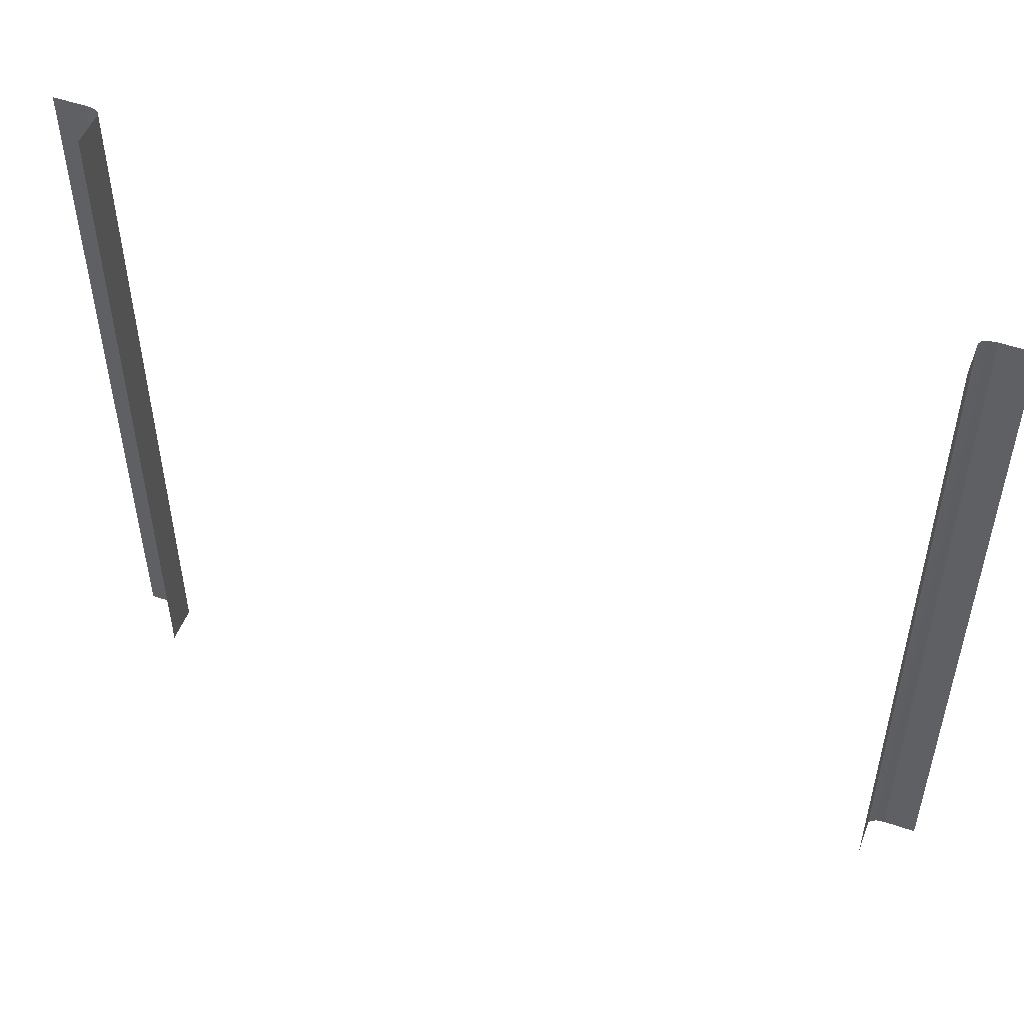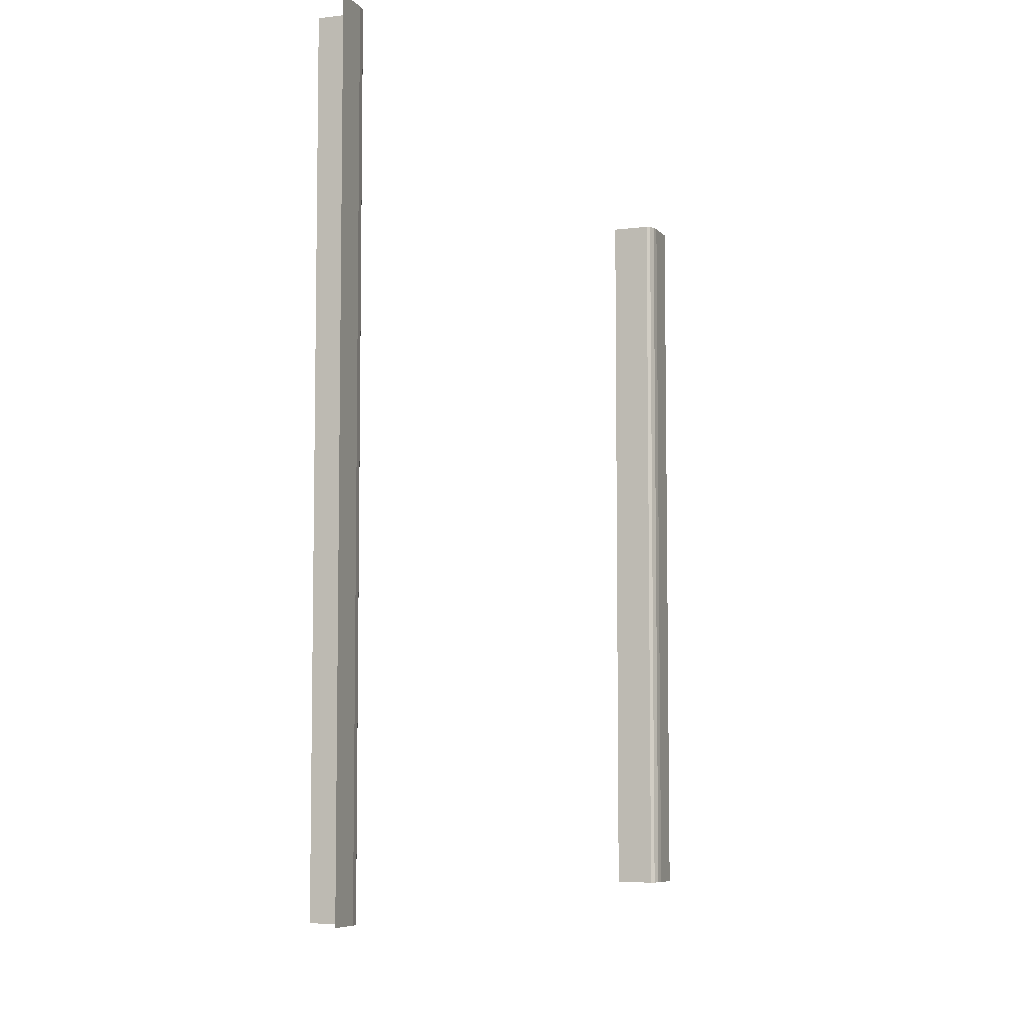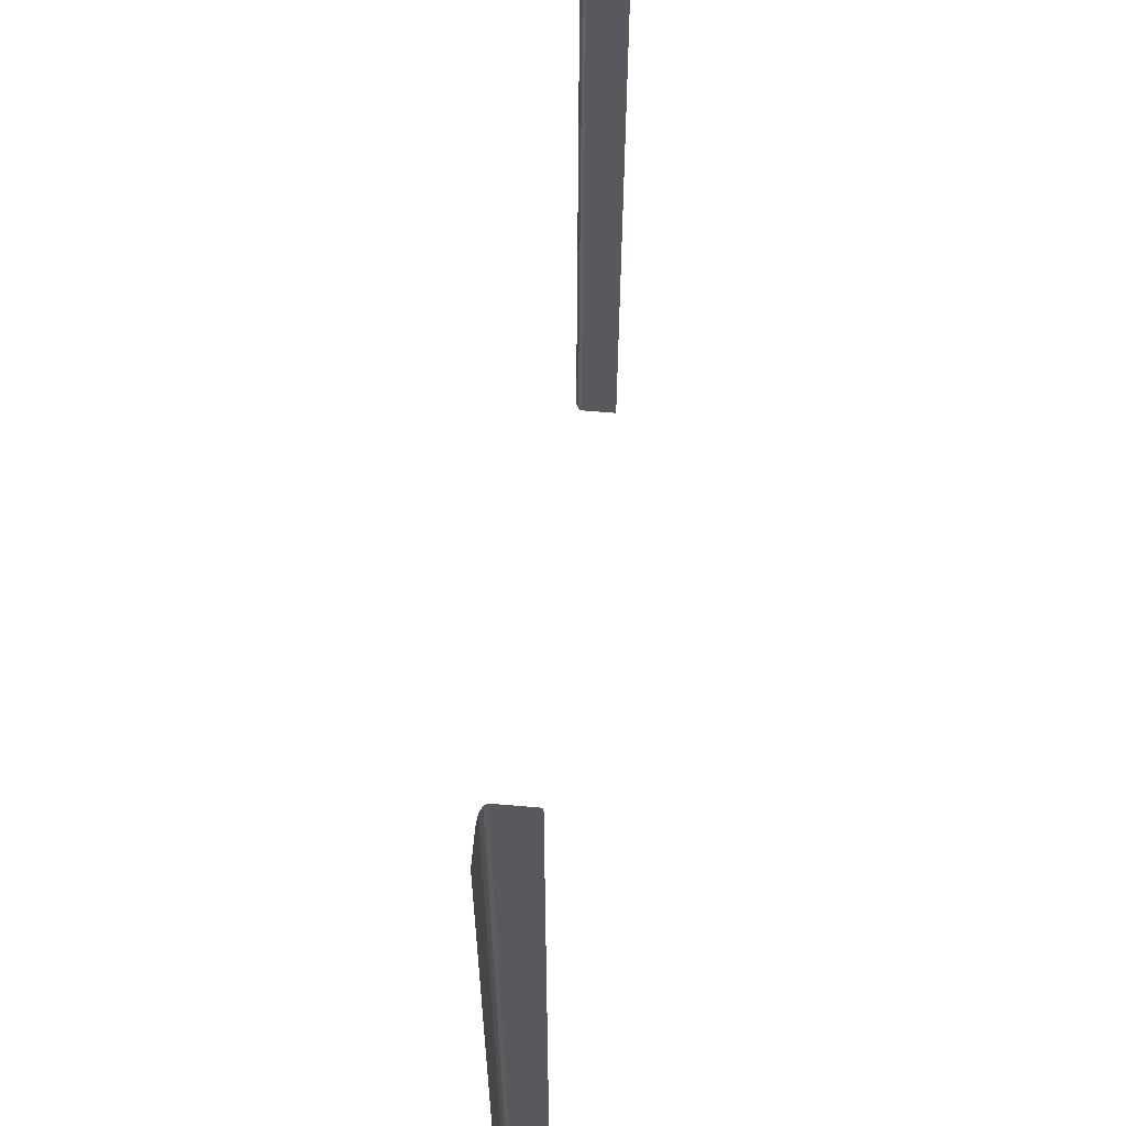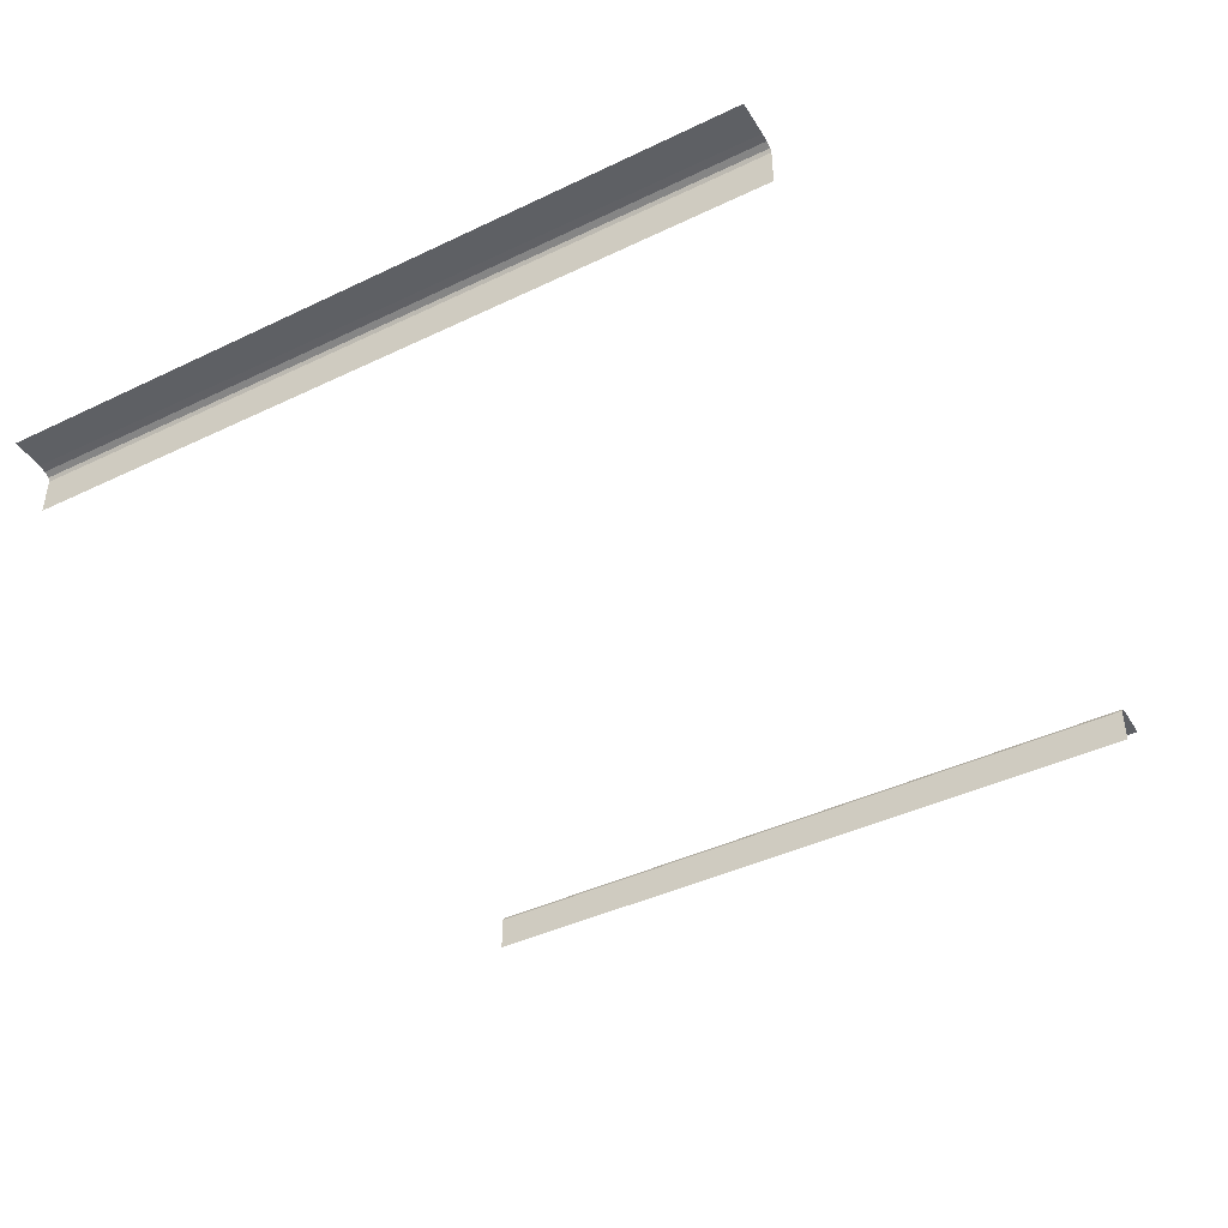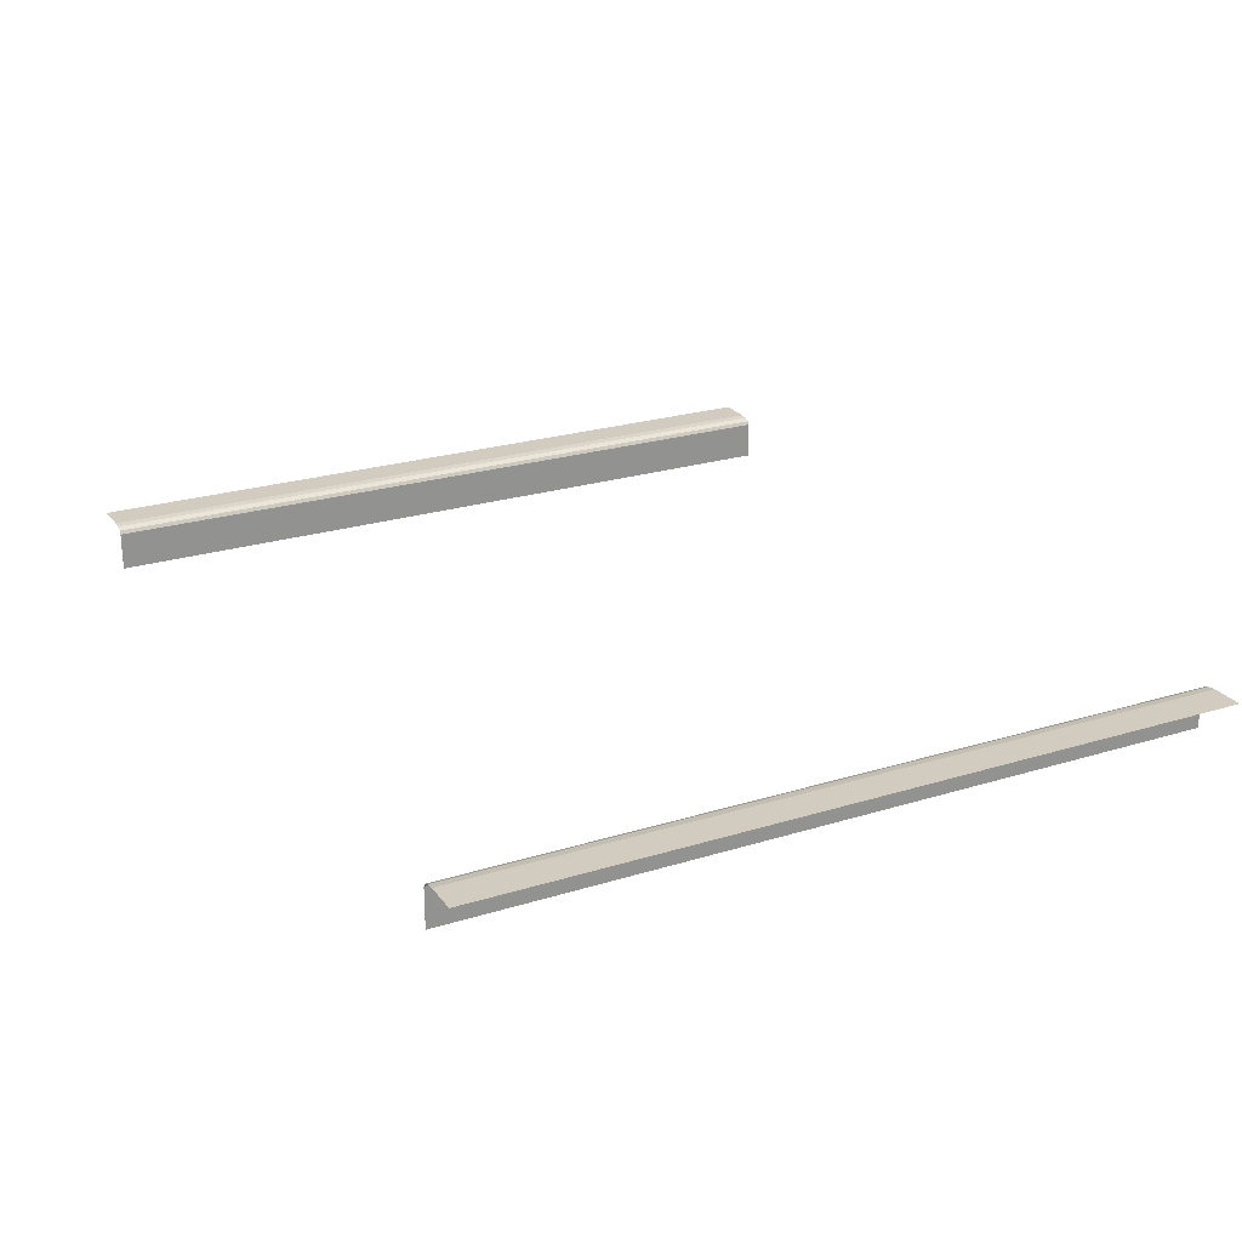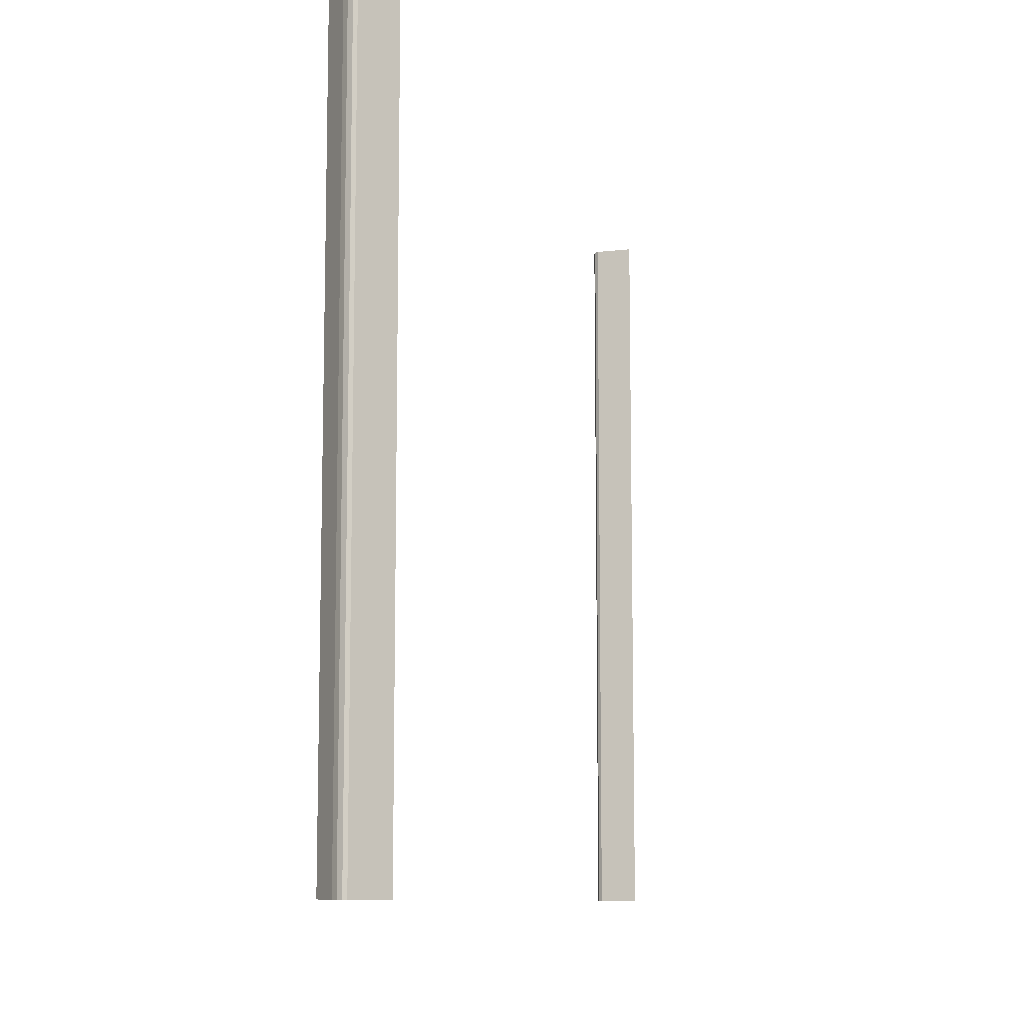
<metadata>
{"format":"obj","ext":"obj","renderer":"f3d","projection":"perspective","resolution":1024,"background":"white","views":[{"elev":51.1,"azim":20.4,"up":"+Z"},{"elev":-6.6,"azim":110.6,"up":"+Z"},{"elev":60.8,"azim":-84.9,"up":"+Z"},{"elev":-42.8,"azim":-60.4,"up":"+Y"},{"elev":24.0,"azim":-117.3,"up":"+Y"},{"elev":-9.6,"azim":-73.3,"up":"+Z"}]}
</metadata>
<code>
o env_curb_Cube.002
v -189.5 0 177
v 189.5 0 177
v -196.9 21.29 177
v -189.5 17.98 177
v -193.2 20.84 177
v -190.5 19.63 177
v 189.5 17.98 177
v 196.9 21.29 177
v 190.5 19.63 177
v 193.2 20.84 177
v -212.5 21.29 177
v 212.5 21.29 177
v -189.5 0 -177
v 189.5 0 -177
v 189.5 17.98 -177
v 190.5 19.63 -177
v 193.2 20.84 -177
v 196.9 21.29 -177
v 212.5 21.29 -177
v -196.9 21.29 -177
v -212.5 21.29 -177
v -193.2 20.84 -177
v -190.5 19.63 -177
v -189.5 17.98 -177
f 13 24 4 1
f 24 23 6 4
f 23 22 5 6
f 22 20 3 5
f 20 21 11 3
f 10 8 18 17
f 9 10 17 16
f 7 9 16 15
f 8 12 19 18
f 2 7 15 14

</code>
